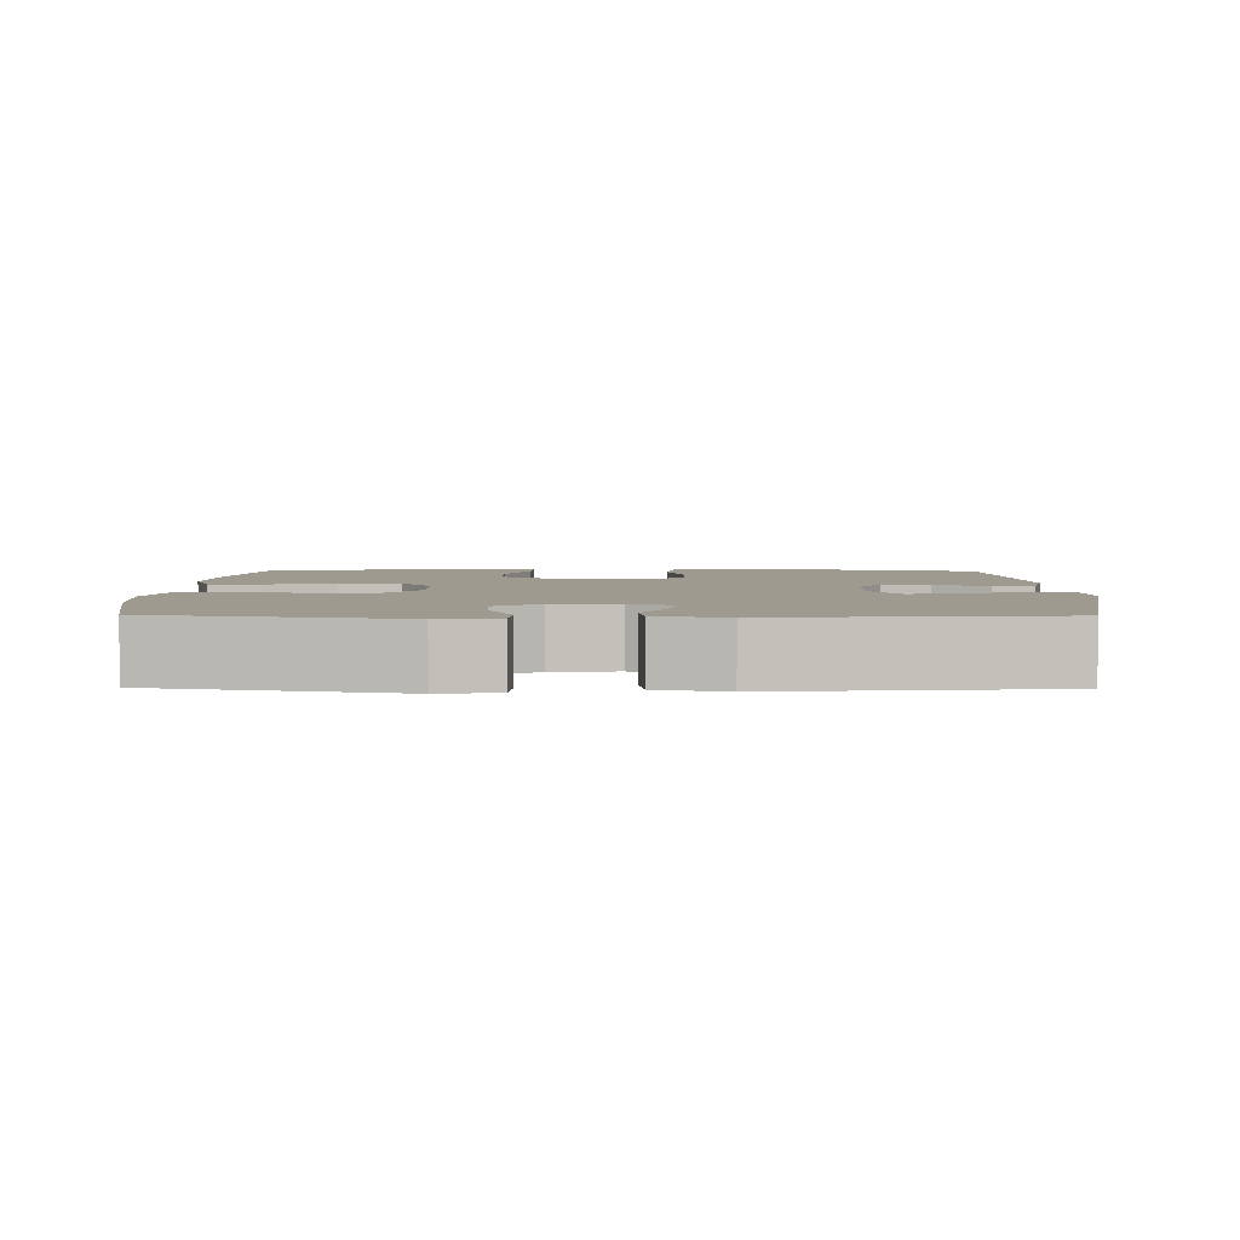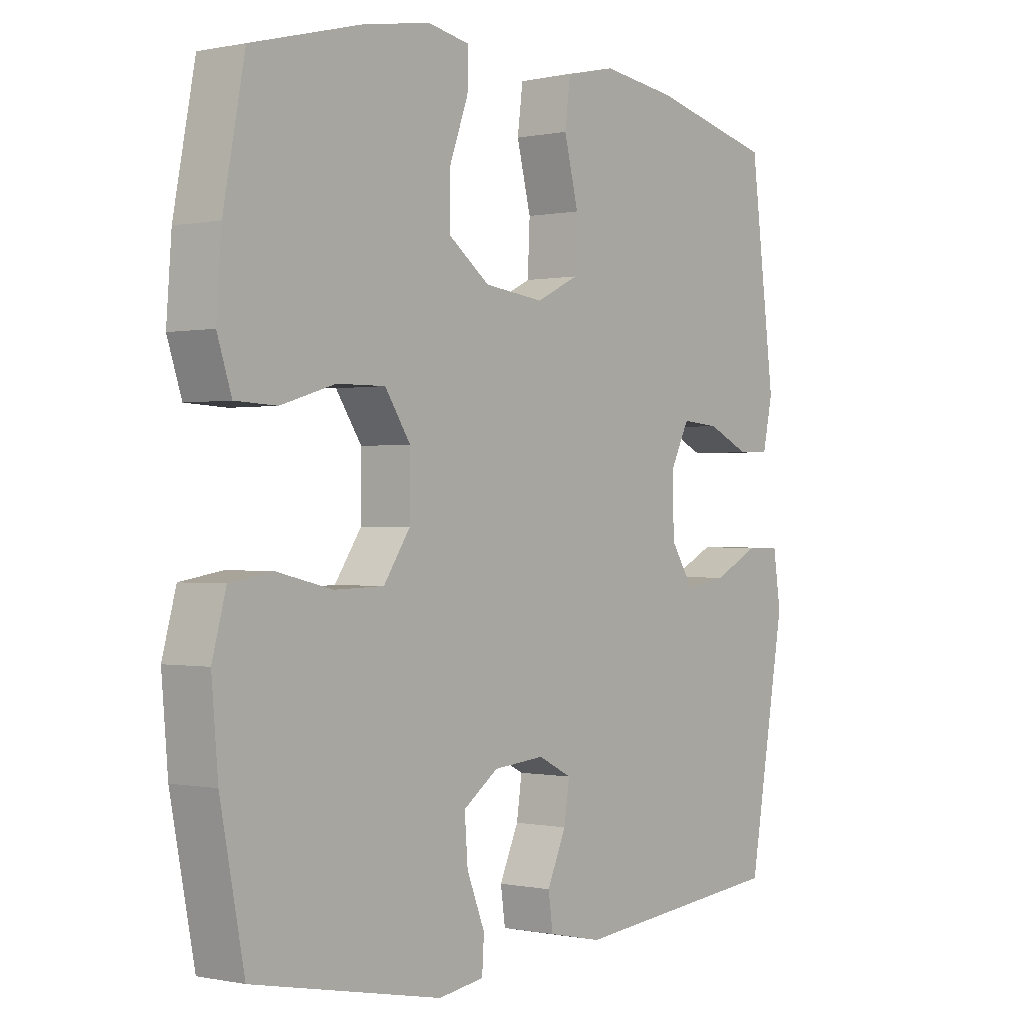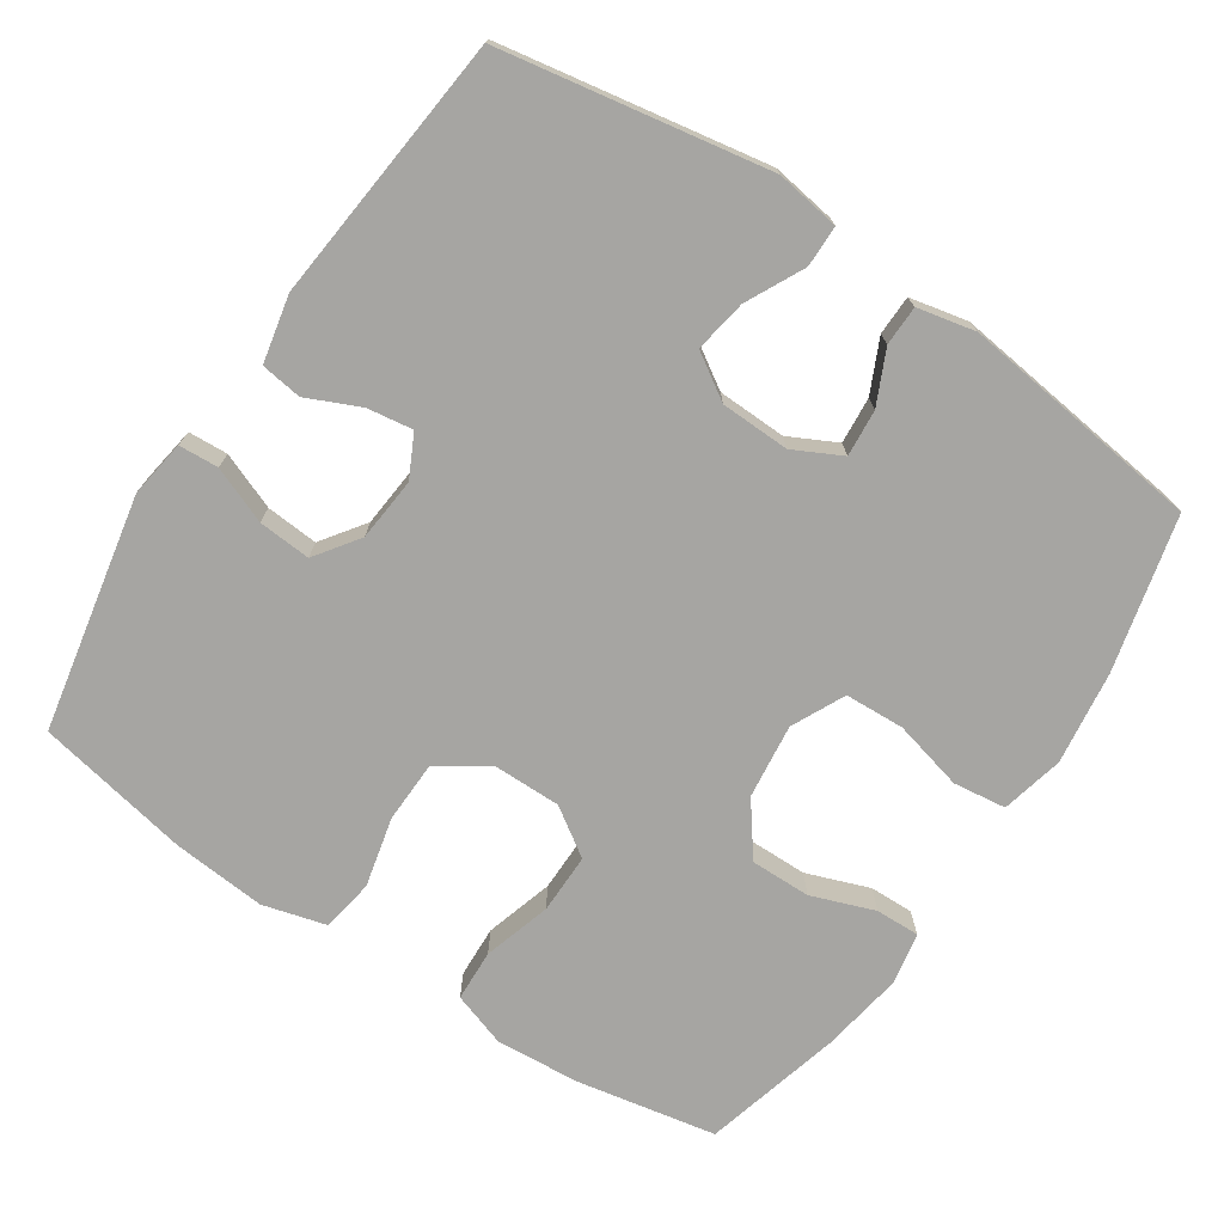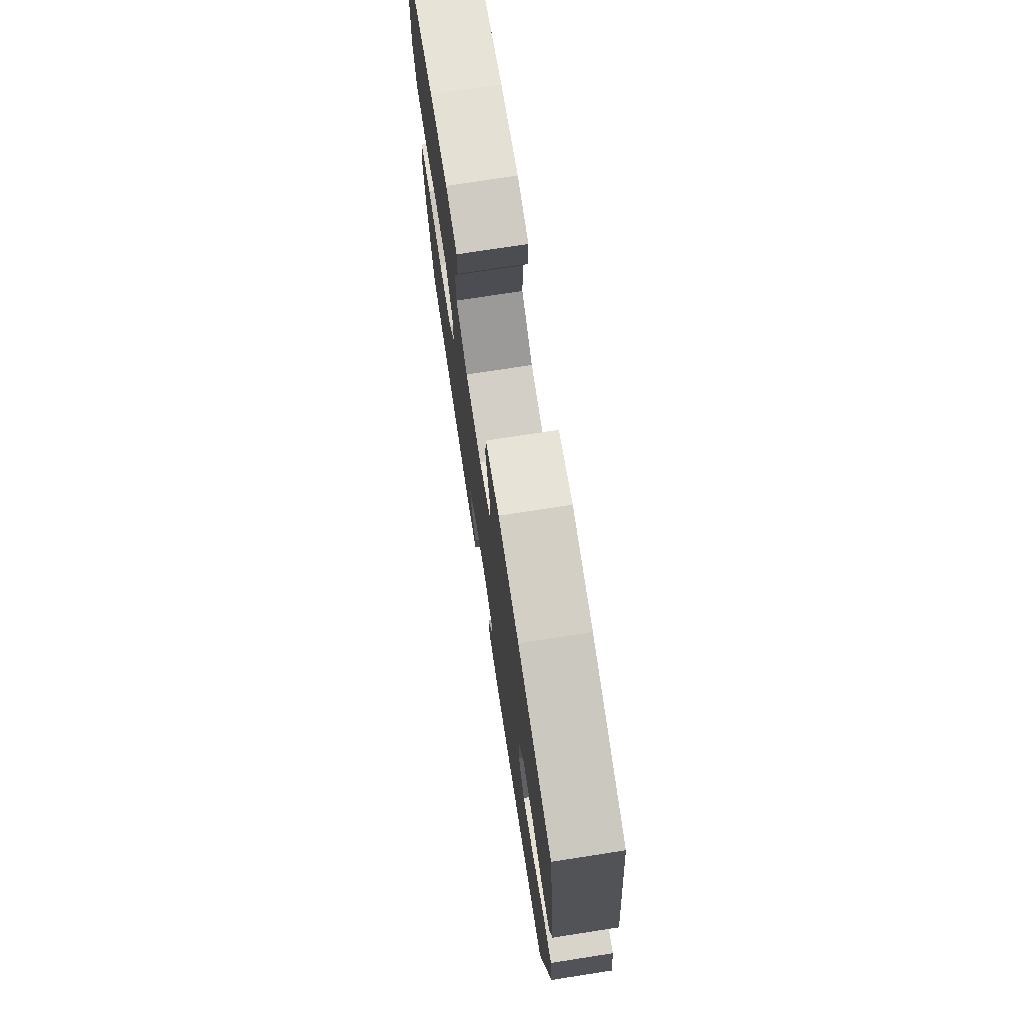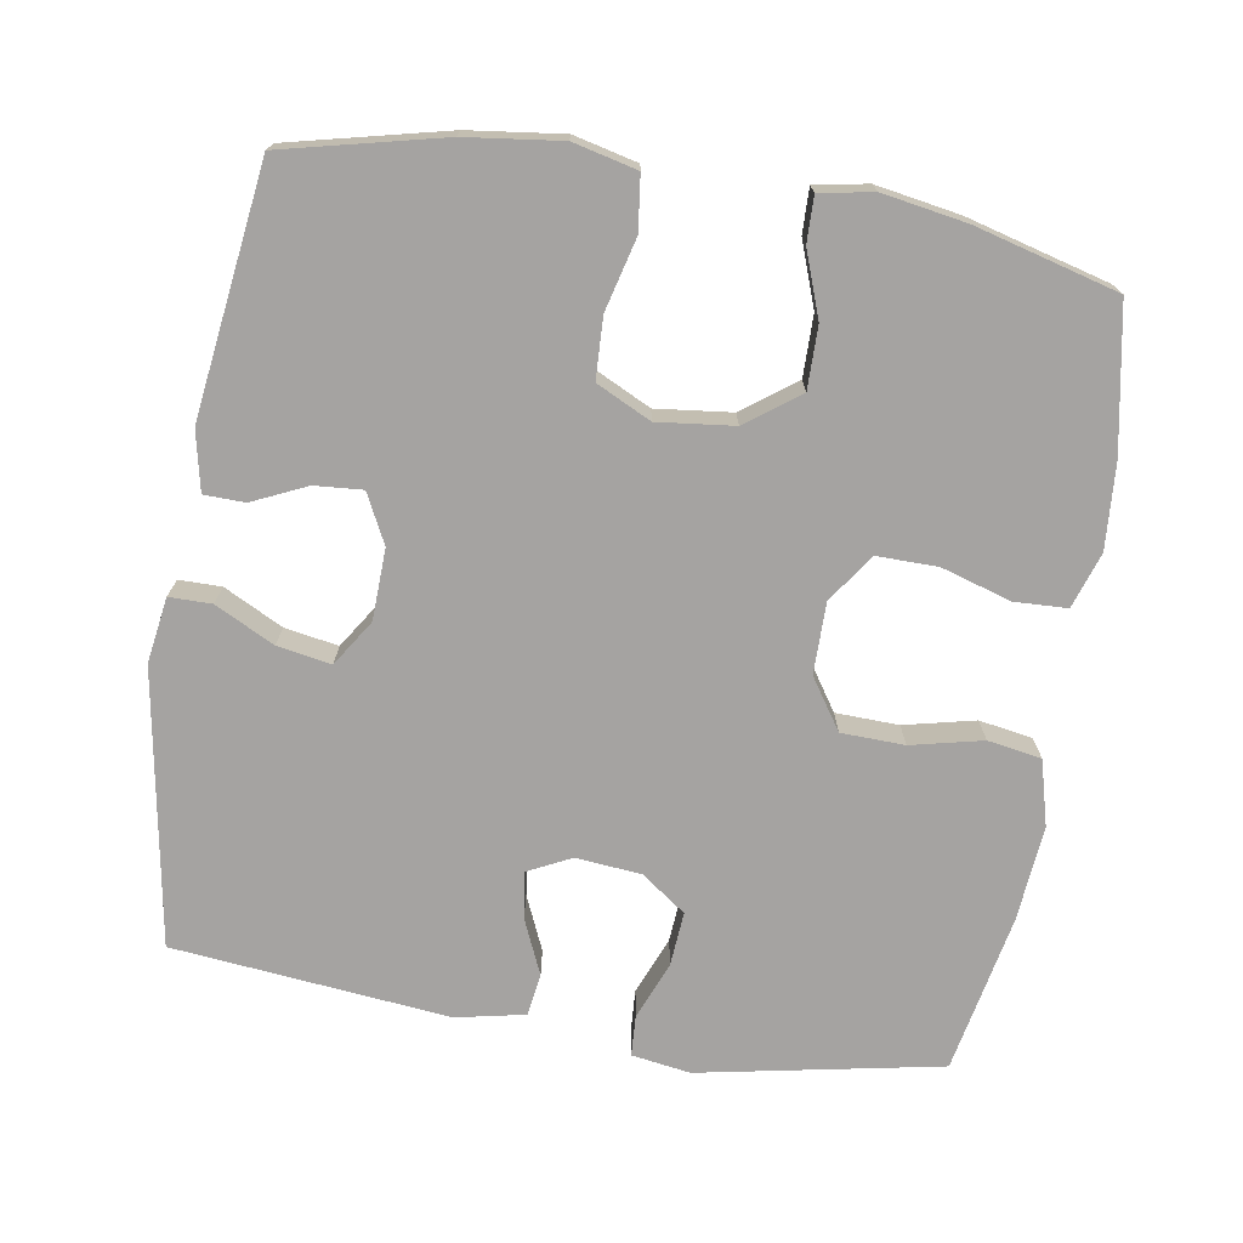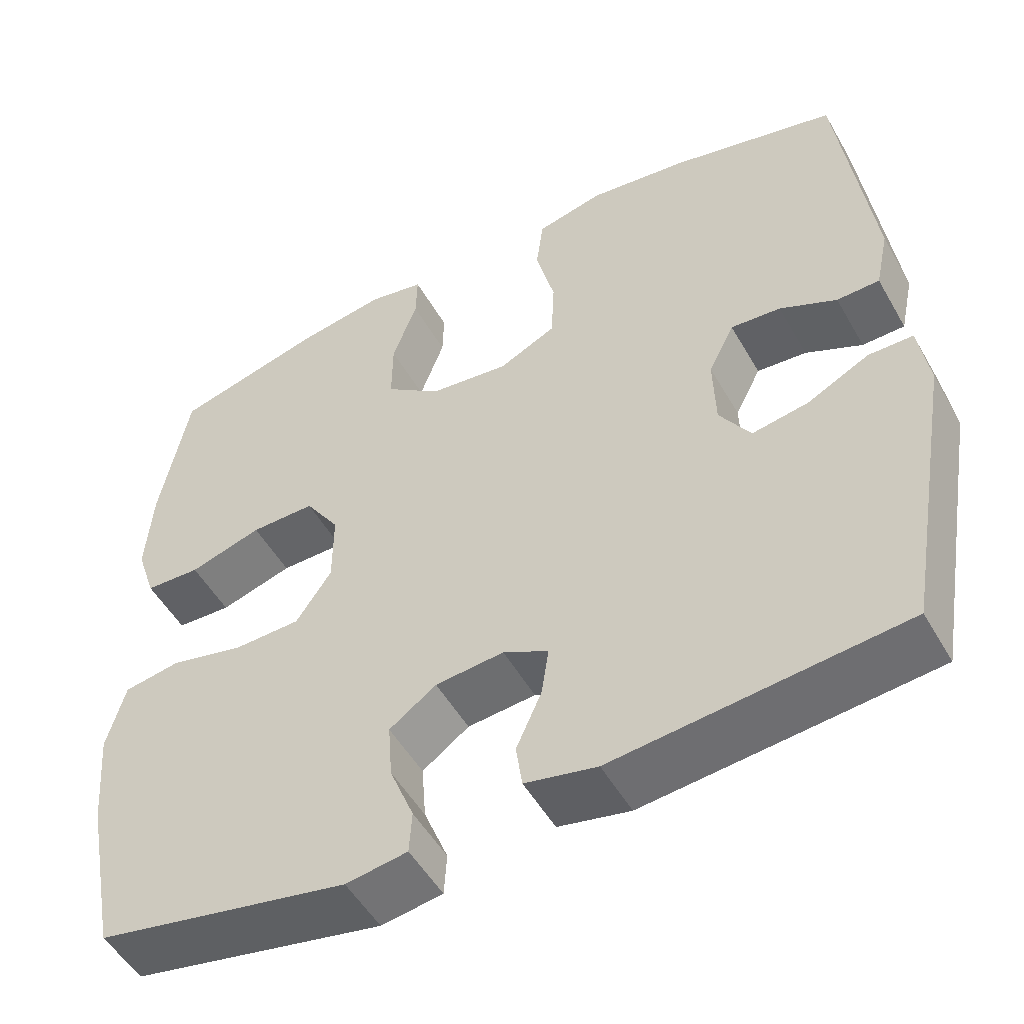
<metadata>
{"format":"obj","ext":"obj","renderer":"f3d","projection":"perspective","resolution":1024,"background":"white","views":[{"elev":3.7,"azim":-179.2,"up":"+Y"},{"elev":-0.2,"azim":128.1,"up":"+Z"},{"elev":-73.8,"azim":-123.6,"up":"+Y"},{"elev":74.7,"azim":-98.8,"up":"+Z"},{"elev":-73.1,"azim":-9.5,"up":"+Y"},{"elev":-51.3,"azim":-151.0,"up":"+Z"}]}
</metadata>
<code>
o path7560
v 0.3163 0.0375 0.554
v 0.2032 0.0375 0.5727
v 0.132 0.0375 0.5593
v 0.1335 0.0375 0.4988
v 0.1651 0.0375 0.4123
v 0.1659 0.0375 0.3296
v 0.09512 0.0375 0.277
v -0.007042 0.0375 0.265
v -0.08007 0.0375 0.3003
v -0.0838 0.0375 0.3819
v -0.05952 0.0375 0.4785
v -0.06886 0.0375 0.551
v -0.1544 0.0375 0.5712
v -0.2824 0.0375 0.5545
v -0.4947 0.0375 0.5037
v -0.5366 0.0375 0.17
v -0.5194 0.0375 0.09009
v -0.4648 0.0375 0.08886
v -0.392 0.0375 0.1225
v -0.3279 0.0375 0.1276
v -0.2947 0.0375 0.062
v -0.2976 0.0375 -0.03288
v -0.3372 0.0375 -0.09454
v -0.4092 0.0375 -0.08225
v -0.4888 0.0375 -0.04232
v -0.5457 0.0375 -0.04277
v -0.5587 0.0375 -0.1305
v -0.4947 0.0375 -0.498
v -0.1252 0.0375 -0.5347
v -0.0331 0.0375 -0.5152
v -0.02513 0.0375 -0.4589
v -0.05769 0.0375 -0.3858
v -0.06692 0.0375 -0.3235
v -0.009178 0.0375 -0.2947
v 0.07838 0.0375 -0.3027
v 0.1384 0.0375 -0.3457
v 0.133 0.0375 -0.4177
v 0.1023 0.0375 -0.495
v 0.1056 0.0375 -0.5495
v 0.1841 0.0375 -0.5614
v 0.5072 0.0375 -0.498
v 0.5483 0.0375 -0.2863
v 0.5593 0.0375 -0.1581
v 0.5358 0.0375 -0.07127
v 0.4639 0.0375 -0.05928
v 0.3684 0.0375 -0.08161
v 0.2837 0.0375 -0.07918
v 0.2384 0.0375 -0.01216
v 0.2379 0.0375 0.08229
v 0.2817 0.0375 0.1478
v 0.3639 0.0375 0.147
v 0.4568 0.0375 0.1191
v 0.5275 0.0375 0.1221
v 0.5521 0.0375 0.1966
v 0.5436 0.0375 0.3114
v 0.5072 0.0375 0.5037
v 0.3163 -0.0375 0.554
v 0.2032 -0.0375 0.5727
v 0.132 -0.0375 0.5593
v 0.1335 -0.0375 0.4988
v 0.1651 -0.0375 0.4123
v 0.1659 -0.0375 0.3296
v 0.09512 -0.0375 0.277
v -0.007042 -0.0375 0.265
v -0.08007 -0.0375 0.3003
v -0.0838 -0.0375 0.3819
v -0.05952 -0.0375 0.4785
v -0.06886 -0.0375 0.551
v -0.1544 -0.0375 0.5712
v -0.2824 -0.0375 0.5545
v -0.4947 -0.0375 0.5037
v -0.5366 -0.0375 0.17
v -0.5194 -0.0375 0.09009
v -0.4648 -0.0375 0.08886
v -0.392 -0.0375 0.1225
v -0.3279 -0.0375 0.1276
v -0.2947 -0.0375 0.062
v -0.2976 -0.0375 -0.03288
v -0.3372 -0.0375 -0.09454
v -0.4092 -0.0375 -0.08225
v -0.4888 -0.0375 -0.04232
v -0.5457 -0.0375 -0.04277
v -0.5587 -0.0375 -0.1305
v -0.4947 -0.0375 -0.498
v -0.1252 -0.0375 -0.5347
v -0.0331 -0.0375 -0.5152
v -0.02513 -0.0375 -0.4589
v -0.05769 -0.0375 -0.3858
v -0.06692 -0.0375 -0.3235
v -0.009178 -0.0375 -0.2947
v 0.07838 -0.0375 -0.3027
v 0.1384 -0.0375 -0.3457
v 0.133 -0.0375 -0.4177
v 0.1023 -0.0375 -0.495
v 0.1056 -0.0375 -0.5495
v 0.1841 -0.0375 -0.5614
v 0.5072 -0.0375 -0.498
v 0.5483 -0.0375 -0.2863
v 0.5593 -0.0375 -0.1581
v 0.5358 -0.0375 -0.07127
v 0.4639 -0.0375 -0.05928
v 0.3684 -0.0375 -0.08161
v 0.2837 -0.0375 -0.07918
v 0.2384 -0.0375 -0.01216
v 0.2379 -0.0375 0.08229
v 0.2817 -0.0375 0.1478
v 0.3639 -0.0375 0.147
v 0.4568 -0.0375 0.1191
v 0.5275 -0.0375 0.1221
v 0.5521 -0.0375 0.1966
v 0.5436 -0.0375 0.3114
v 0.5072 -0.0375 0.5037
v 0.3163 0.0375 0.554
v 0.2032 0.0375 0.5727
v 0.132 0.0375 0.5593
v 0.132 0.0375 0.5593
v -0.06886 0.0375 0.551
v -0.06886 0.0375 0.551
v -0.1544 0.0375 0.5712
v -0.2824 0.0375 0.5545
v 0.1335 0.0375 0.4988
v -0.05952 0.0375 0.4785
v -0.4947 0.0375 0.5037
v -0.4947 0.0375 0.5037
v 0.5072 0.0375 0.5037
v 0.5072 0.0375 0.5037
v 0.1651 0.0375 0.4123
v -0.0838 0.0375 0.3819
v 0.5436 0.0375 0.3114
v 0.1659 0.0375 0.3296
v -0.08007 0.0375 0.3003
v -0.08007 0.0375 0.3003
v 0.09512 0.0375 0.277
v 0.5521 0.0375 0.1966
v -0.007042 0.0375 0.265
v -0.5366 0.0375 0.17
v 0.5275 0.0375 0.1221
v 0.5275 0.0375 0.1221
v 0.2817 0.0375 0.1478
v 0.3639 0.0375 0.147
v -0.392 0.0375 0.1225
v -0.3279 0.0375 0.1276
v -0.3279 0.0375 0.1276
v -0.5194 0.0375 0.09009
v -0.5194 0.0375 0.09009
v 0.2379 0.0375 0.08229
v 0.4568 0.0375 0.1191
v -0.2947 0.0375 0.062
v -0.4648 0.0375 0.08886
v 0.2384 0.0375 -0.01216
v -0.2976 0.0375 -0.03288
v 0.2837 0.0375 -0.07918
v -0.3372 0.0375 -0.09454
v -0.3372 0.0375 -0.09454
v -0.4092 0.0375 -0.08225
v -0.4888 0.0375 -0.04232
v -0.5457 0.0375 -0.04277
v -0.5457 0.0375 -0.04277
v -0.5587 0.0375 -0.1305
v 0.5358 0.0375 -0.07127
v 0.5358 0.0375 -0.07127
v 0.4639 0.0375 -0.05928
v 0.3684 0.0375 -0.08161
v 0.5593 0.0375 -0.1581
v 0.5483 0.0375 -0.2863
v -0.009178 0.0375 -0.2947
v 0.07838 0.0375 -0.3027
v -0.06692 0.0375 -0.3235
v -0.06692 0.0375 -0.3235
v 0.1384 0.0375 -0.3457
v -0.05769 0.0375 -0.3858
v 0.133 0.0375 -0.4177
v -0.02513 0.0375 -0.4589
v 0.5072 0.0375 -0.498
v 0.5072 0.0375 -0.498
v 0.1023 0.0375 -0.495
v -0.0331 0.0375 -0.5152
v -0.0331 0.0375 -0.5152
v -0.4947 0.0375 -0.498
v -0.4947 0.0375 -0.498
v 0.1056 0.0375 -0.5495
v 0.1056 0.0375 -0.5495
v -0.1252 0.0375 -0.5347
v 0.1841 0.0375 -0.5614
v 0.3163 -0.0375 0.554
v 0.2032 -0.0375 0.5727
v 0.132 -0.0375 0.5593
v 0.132 -0.0375 0.5593
v -0.06886 -0.0375 0.551
v -0.06886 -0.0375 0.551
v -0.1544 -0.0375 0.5712
v -0.2824 -0.0375 0.5545
v 0.1335 -0.0375 0.4988
v -0.05952 -0.0375 0.4785
v -0.4947 -0.0375 0.5037
v -0.4947 -0.0375 0.5037
v 0.5072 -0.0375 0.5037
v 0.5072 -0.0375 0.5037
v 0.1651 -0.0375 0.4123
v -0.0838 -0.0375 0.3819
v 0.5436 -0.0375 0.3114
v 0.1659 -0.0375 0.3296
v -0.08007 -0.0375 0.3003
v -0.08007 -0.0375 0.3003
v 0.09512 -0.0375 0.277
v 0.5521 -0.0375 0.1966
v -0.007042 -0.0375 0.265
v -0.5366 -0.0375 0.17
v 0.5275 -0.0375 0.1221
v 0.5275 -0.0375 0.1221
v 0.2817 -0.0375 0.1478
v 0.3639 -0.0375 0.147
v -0.392 -0.0375 0.1225
v -0.3279 -0.0375 0.1276
v -0.3279 -0.0375 0.1276
v -0.5194 -0.0375 0.09009
v -0.5194 -0.0375 0.09009
v 0.2379 -0.0375 0.08229
v 0.4568 -0.0375 0.1191
v -0.2947 -0.0375 0.062
v -0.4648 -0.0375 0.08886
v 0.2384 -0.0375 -0.01216
v -0.2976 -0.0375 -0.03288
v 0.2837 -0.0375 -0.07918
v -0.3372 -0.0375 -0.09454
v -0.3372 -0.0375 -0.09454
v -0.4092 -0.0375 -0.08225
v -0.4888 -0.0375 -0.04232
v -0.5457 -0.0375 -0.04277
v -0.5457 -0.0375 -0.04277
v -0.5587 -0.0375 -0.1305
v 0.5358 -0.0375 -0.07127
v 0.5358 -0.0375 -0.07127
v 0.4639 -0.0375 -0.05928
v 0.3684 -0.0375 -0.08161
v 0.5593 -0.0375 -0.1581
v 0.5483 -0.0375 -0.2863
v -0.009178 -0.0375 -0.2947
v 0.07838 -0.0375 -0.3027
v -0.06692 -0.0375 -0.3235
v -0.06692 -0.0375 -0.3235
v 0.1384 -0.0375 -0.3457
v -0.05769 -0.0375 -0.3858
v 0.133 -0.0375 -0.4177
v -0.02513 -0.0375 -0.4589
v 0.5072 -0.0375 -0.498
v 0.5072 -0.0375 -0.498
v 0.1023 -0.0375 -0.495
v -0.0331 -0.0375 -0.5152
v -0.0331 -0.0375 -0.5152
v -0.4947 -0.0375 -0.498
v -0.4947 -0.0375 -0.498
v 0.1056 -0.0375 -0.5495
v 0.1056 -0.0375 -0.5495
v -0.1252 -0.0375 -0.5347
v 0.1841 -0.0375 -0.5614
f 213 214 195
f 209 206 219
f 193 186 187
f 245 255 249
f 224 239 242
f 232 234 236
f 197 185 201
f 246 244 256
f 238 223 240
f 222 207 223
f 199 186 193
f 237 242 246
f 200 194 191
f 213 208 221
f 240 223 225
f 191 194 189
f 235 236 234
f 240 225 251
f 186 199 185
f 243 255 245
f 222 238 239
f 185 199 202
f 212 201 202
f 192 200 191
f 255 240 251
f 222 223 238
f 251 227 231
f 231 228 229
f 221 208 216
f 200 214 203
f 203 220 207
f 222 239 224
f 211 205 218
f 220 203 214
f 236 235 237
f 208 213 195
f 253 256 248
f 206 201 212
f 218 207 222
f 248 256 244
f 246 242 244
f 195 214 192
f 212 202 211
f 255 243 240
f 207 220 223
f 224 242 235
f 219 206 212
f 202 201 185
f 205 211 202
f 192 214 200
f 218 205 207
f 235 242 237
f 231 227 228
f 225 227 251
f 1 2 58 57
f 2 116 188 58
f 118 13 69 190
f 13 14 70 69
f 3 4 60 59
f 11 12 68 67
f 14 124 196 70
f 126 1 57 198
f 4 5 61 60
f 10 11 67 66
f 55 56 112 111
f 5 6 62 61
f 132 10 66 204
f 6 7 63 62
f 54 55 111 110
f 8 9 65 64
f 15 16 72 71
f 7 8 64 63
f 138 54 110 210
f 50 51 107 106
f 19 143 215 75
f 16 145 217 72
f 49 50 106 105
f 52 53 109 108
f 51 52 108 107
f 20 21 77 76
f 18 19 75 74
f 17 18 74 73
f 48 49 105 104
f 21 22 78 77
f 47 48 104 103
f 22 154 226 78
f 24 25 81 80
f 25 158 230 81
f 26 27 83 82
f 161 45 101 233
f 45 46 102 101
f 43 44 100 99
f 46 47 103 102
f 23 24 80 79
f 42 43 99 98
f 34 35 91 90
f 169 34 90 241
f 35 36 92 91
f 32 33 89 88
f 36 37 93 92
f 31 32 88 87
f 175 42 98 247
f 37 38 94 93
f 178 31 87 250
f 27 180 252 83
f 38 182 254 94
f 29 30 86 85
f 28 29 85 84
f 40 41 97 96
f 39 40 96 95
f 141 123 142
f 137 147 134
f 121 115 114
f 173 177 183
f 152 170 167
f 160 164 162
f 125 129 113
f 174 184 172
f 166 168 151
f 150 151 135
f 127 121 114
f 165 174 170
f 128 119 122
f 141 149 136
f 168 153 151
f 119 117 122
f 163 162 164
f 168 179 153
f 114 113 127
f 171 173 183
f 150 167 166
f 113 130 127
f 140 130 129
f 120 119 128
f 183 179 168
f 150 166 151
f 179 159 155
f 159 157 156
f 149 144 136
f 128 131 142
f 131 135 148
f 150 152 167
f 139 146 133
f 148 142 131
f 164 165 163
f 136 123 141
f 181 176 184
f 134 140 129
f 146 150 135
f 176 172 184
f 174 172 170
f 123 120 142
f 140 139 130
f 183 168 171
f 135 151 148
f 152 163 170
f 147 140 134
f 130 113 129
f 133 130 139
f 120 128 142
f 146 135 133
f 163 165 170
f 159 156 155
f 153 179 155

</code>
